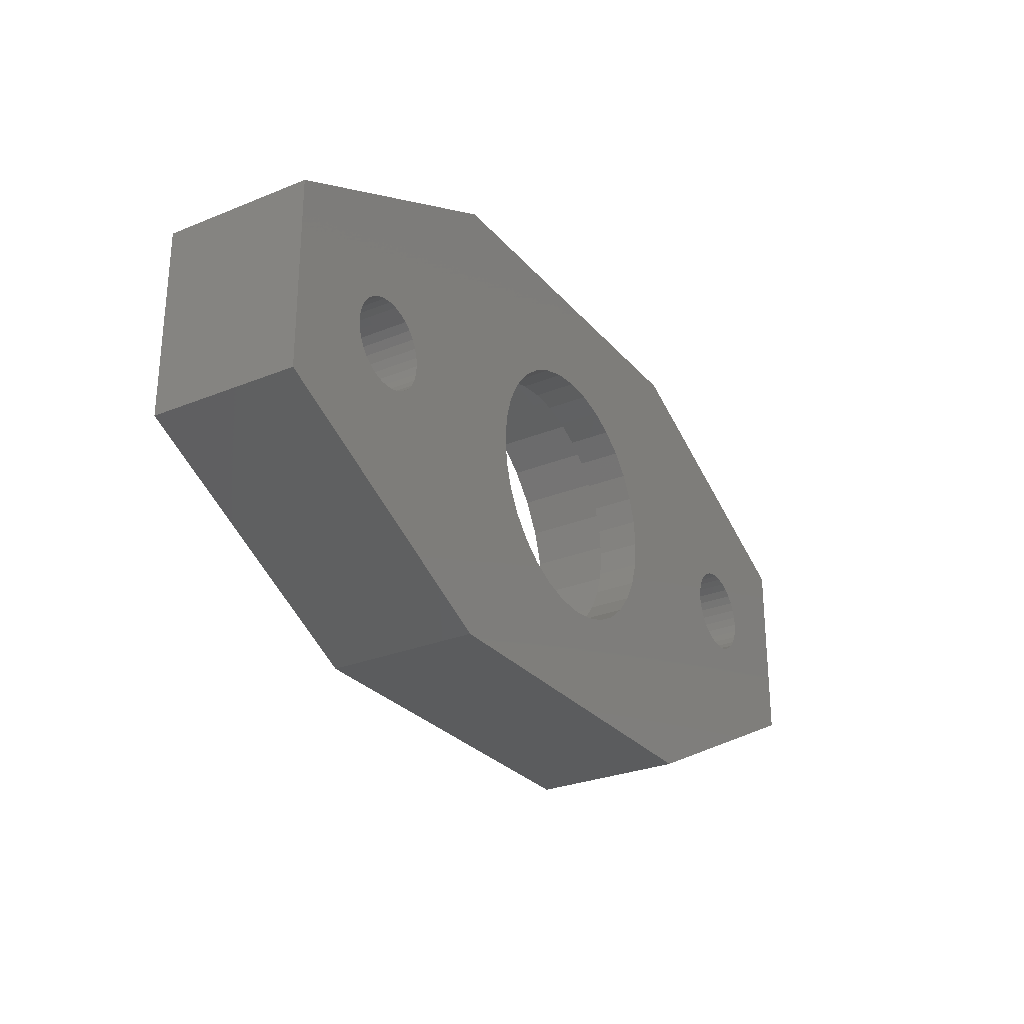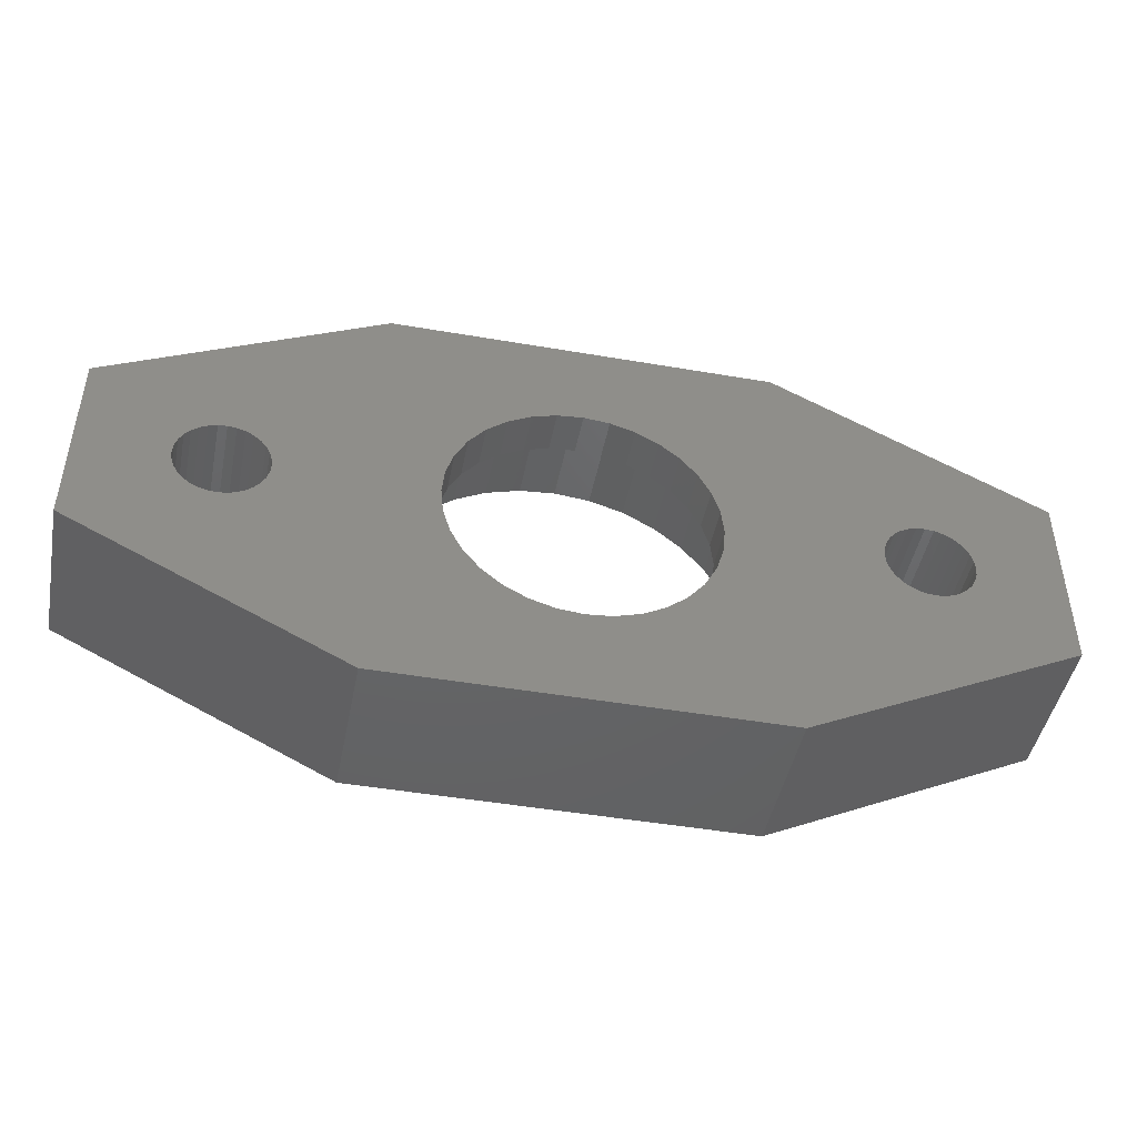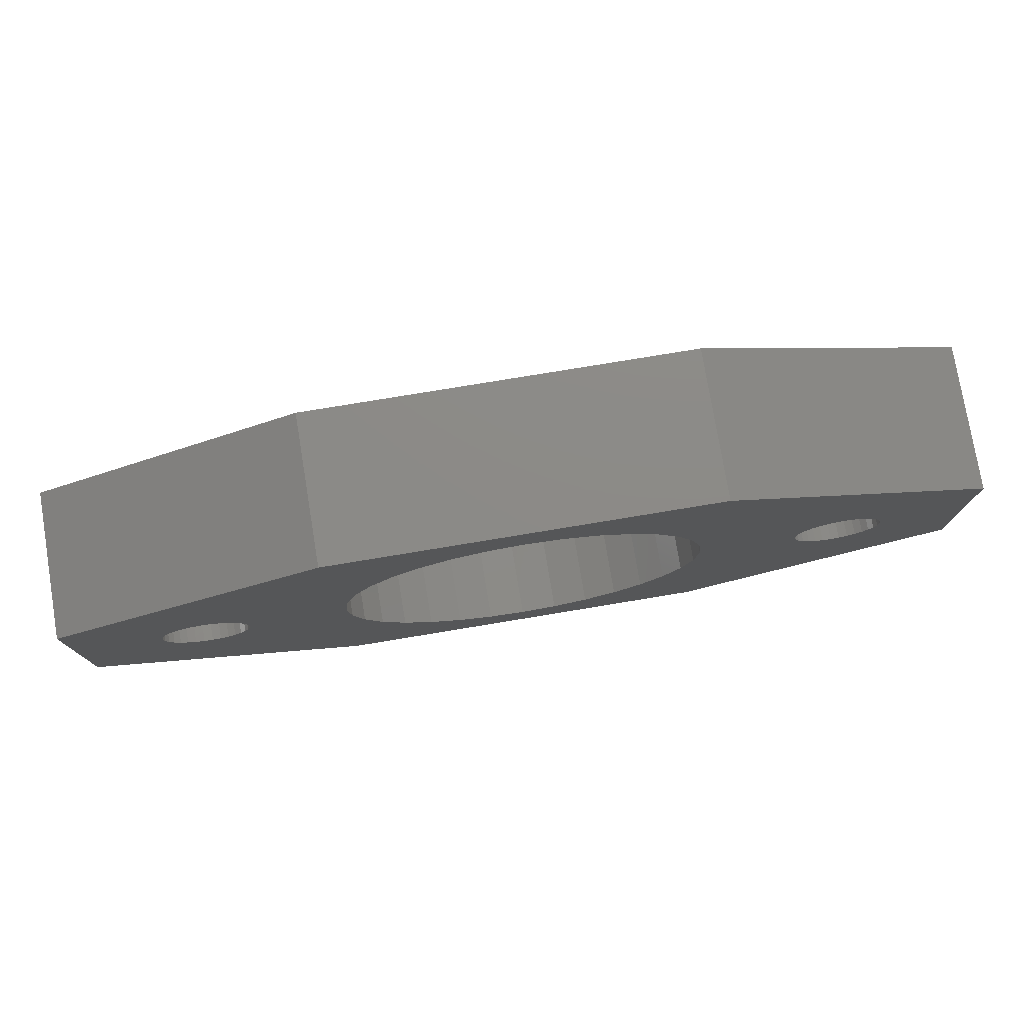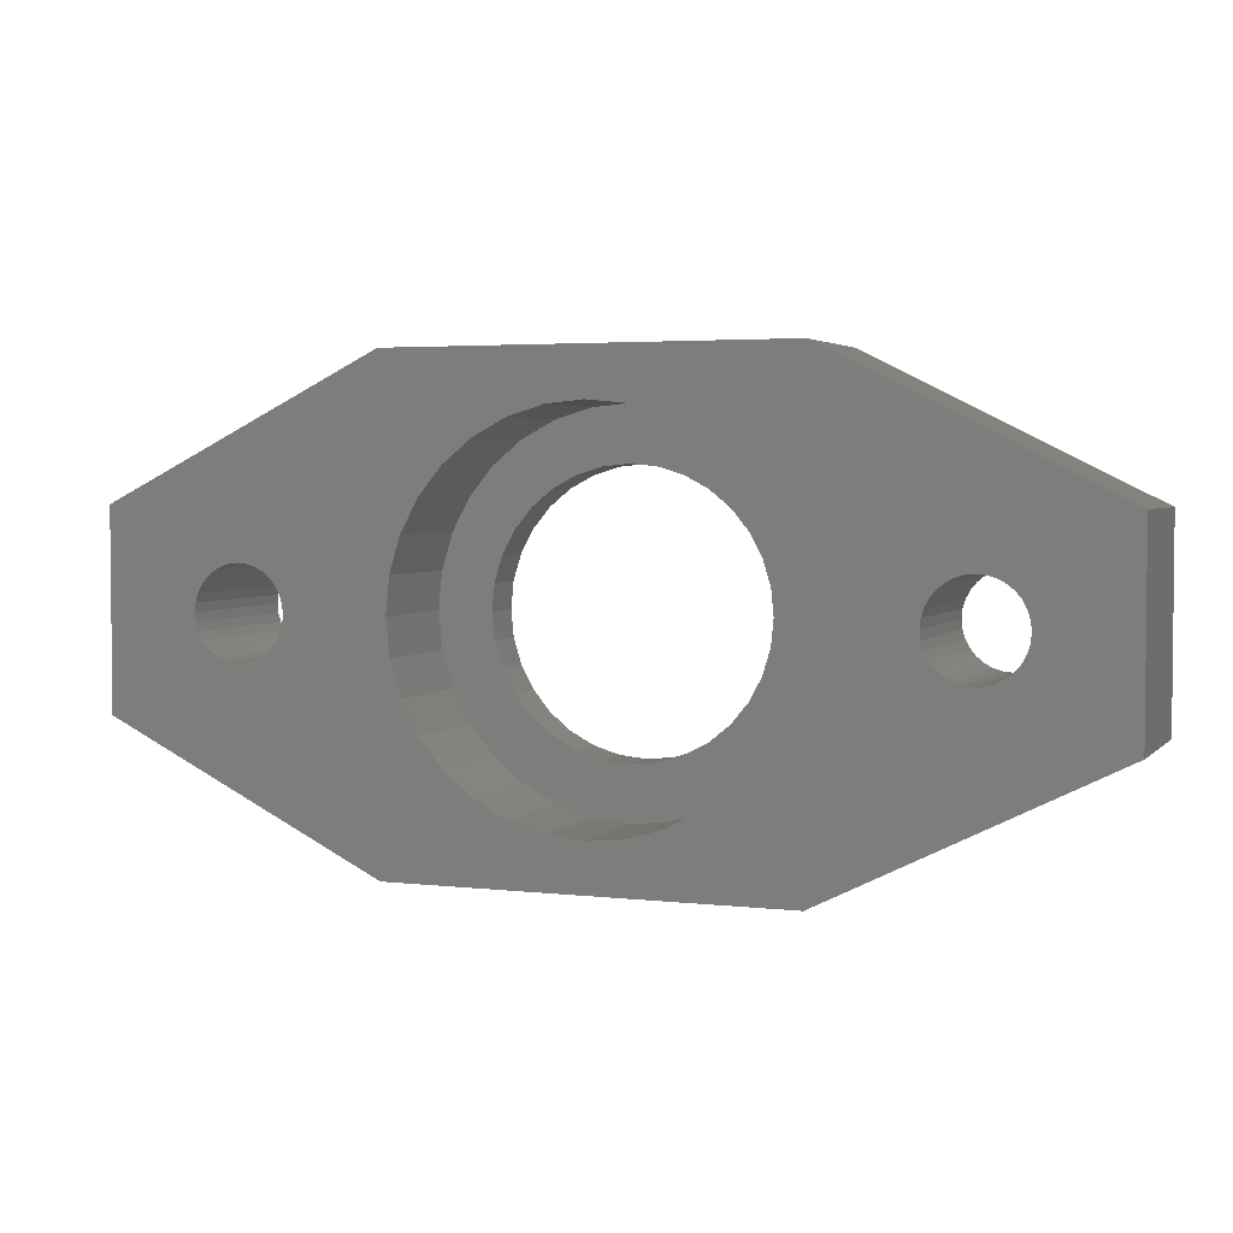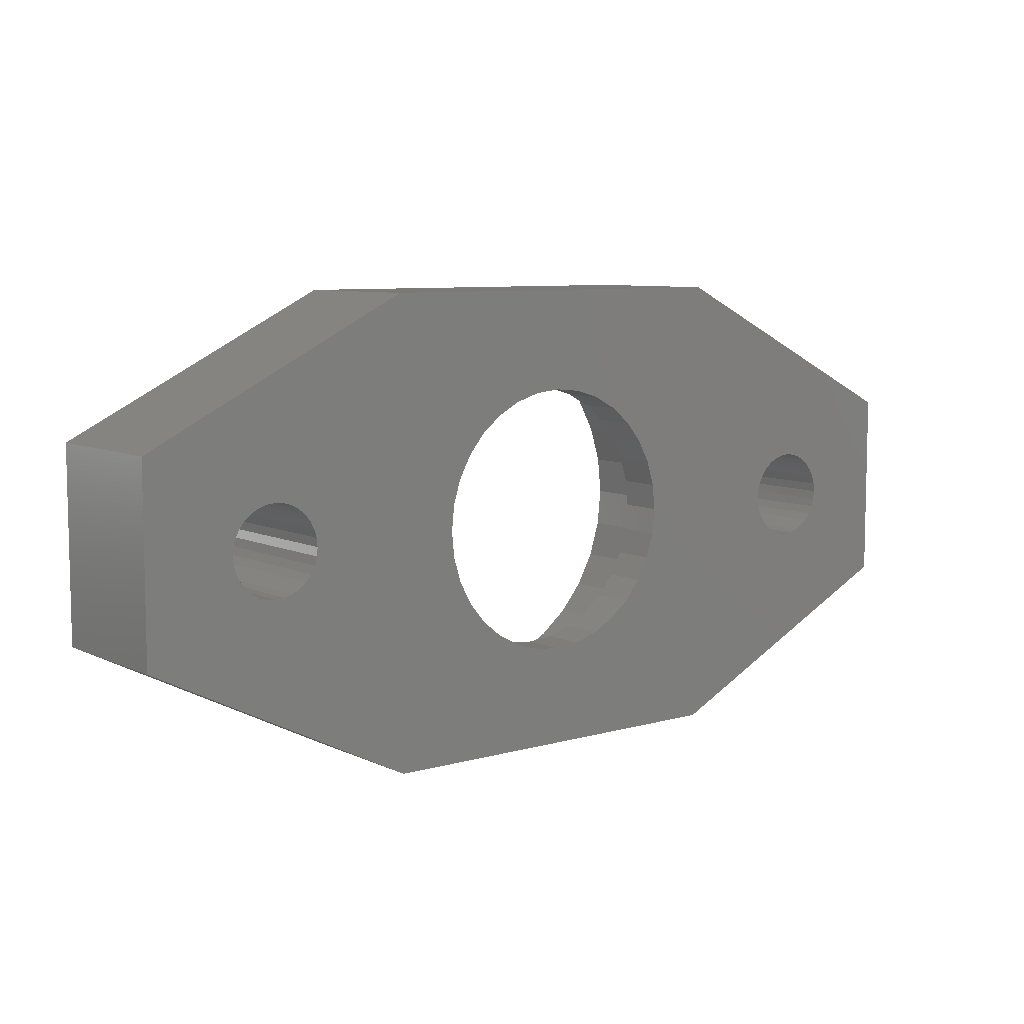
<metadata>
{"format":"stl","ext":"stl","renderer":"f3d","projection":"perspective","resolution":1024,"background":"white","views":[{"elev":-28.1,"azim":121.7,"up":"+Y"},{"elev":-45.8,"azim":168.8,"up":"+Y"},{"elev":77.2,"azim":-9.4,"up":"+Y"},{"elev":3.4,"azim":21.2,"up":"+Y"},{"elev":7.9,"azim":141.9,"up":"+Y"}]}
</metadata>
<code>
# stl→obj: 277 verts, 562 faces
v 5.502 15.03 9
v 5.348 14.52 0
v 5.502 15.03 0
v 50.24 15.49 9
v 50.49 15.03 0
v 50.49 15.03 9
v 35.84 12.43 0
v 35.84 12.43 2.571
v 36 13.99 0
v 10.49 15.03 9
v 10.49 15.03 0
v 10.64 14.52 9
v 39.59 27.99 0
v 55.99 19.79 0
v 16.4 27.99 0
v 28 21.99 0
v 29.56 21.84 2.571
v 28 21.99 2.571
v 34.22 23.31 2.571
v 35.92 21.91 9
v 34.22 23.31 9
v 9.905 12.09 9
v 9.496 11.75 9
v 17.65 9.709 9
v 17.65 18.28 9
v 17.01 16.18 2.571
v 17.65 18.28 2.571
v 18.68 20.22 9
v 18.68 20.22 2.571
v 20 13.99 0
v 20 13.99 2.571
v 20.15 12.43 0
v 23.55 20.65 2.571
v 22.34 19.65 2.571
v 22.34 19.65 0
v 45.35 14.52 9
v 45.5 15.03 9
v 41.99 16.89 9
v 45.75 12.49 9
v 45.5 12.96 9
v 20.15 15.56 2.571
v 20.61 17.06 2.571
v 21.77 23.31 2.571
v 23.71 24.34 9
v 21.77 23.31 9
v 30.18 3.01 9
v 30.18 3.01 2.571
v 28 2.795 9
v 7.469 11.35 9
v 7.996 11.29 0
v 7.469 11.35 0
v 39.2 13.99 9
v 39.2 13.99 2.571
v 38.98 11.81 9
v 31.06 21.39 2.571
v 32.44 20.65 2.571
v 45.75 12.49 0
v 45.5 12.96 0
v 10.49 12.96 0
v 10.24 12.49 9
v 10.49 12.96 9
v 50.24 12.49 9
v 50.49 12.96 0
v 50.24 12.49 0
v 6.087 12.09 9
v 5.751 12.49 9
v 0 8.198 9
v 18.68 7.772 2.571
v 20.08 6.075 2.571
v 22.34 8.338 2.571
v 9.029 11.5 9
v 8.523 11.35 9
v 32.28 24.34 2.571
v 17.01 11.81 9
v 17.01 11.81 2.571
v 16.8 13.99 9
v 30.18 24.98 2.571
v 28 25.19 2.571
v 0 19.79 0
v 14 16.89 0
v 21.34 18.44 2.571
v 20.08 21.91 2.571
v 34.22 4.682 9
v 35.92 6.075 2.571
v 34.22 4.682 2.571
v 32.28 3.647 9
v 32.28 3.647 2.571
v 20.61 10.93 0
v 16.4 0 0
v 0 8.198 0
v 47.47 11.35 9
v 48 11.29 0
v 47.47 11.35 0
v 16.4 0 9
v 39.59 0 9
v 10.24 15.49 0
v 9.905 15.9 0
v 25.81 3.01 2.571
v 28 2.795 2.571
v 28 5.995 2.571
v 35.39 10.93 0
v 34.65 9.55 2.571
v 35.39 10.93 2.571
v 39.59 0 0
v 10.24 15.49 9
v 14 16.89 9
v 55.99 8.198 9
v 55.99 8.198 0
v 46.09 15.9 9
v 45.75 15.49 0
v 46.09 15.9 0
v 46.5 16.24 9
v 5.348 14.52 9
v 5.751 15.49 0
v 55.99 19.79 9
v 29.56 6.149 2.571
v 20.15 15.56 0
v 26.44 21.84 0
v 45.35 13.47 9
v 39.59 27.99 9
v 36 13.99 2.571
v 16.4 27.99 9
v 28 27.99 9
v 31.06 6.604 2.571
v 23.71 24.34 2.571
v 24.93 21.39 2.571
v 49.91 15.9 9
v 49.5 16.24 9
v 49.5 16.24 0
v 9.496 11.75 0
v 0 19.79 9
v 22.34 8.338 0
v 23.55 7.343 0
v 23.55 7.343 2.571
v 31.06 21.39 0
v 45.75 15.49 9
v 48 11.29 9
v 48.52 11.35 0
v 21.34 9.55 2.571
v 47.47 16.64 9
v 48 16.69 9
v 25.81 3.01 9
v 25.81 24.98 2.571
v 17.65 9.709 2.571
v 31.06 6.604 0
v 32.44 7.343 0
v 35.92 6.075 9
v 34.65 9.55 0
v 50.49 12.96 9
v 30.18 24.98 9
v 32.28 24.34 9
v 20.08 21.91 9
v 35.84 15.56 0
v 35.84 15.56 2.571
v 5.751 15.49 9
v 20.15 12.43 2.571
v 24.93 6.604 0
v 26.44 6.149 0
v 32.44 7.343 2.571
v 33.65 8.338 0
v 34.65 18.44 2.571
v 35.39 17.06 2.571
v 38.34 18.28 2.571
v 50.64 14.52 9
v 50.7 13.99 0
v 50.7 13.99 9
v 38.34 9.709 9
v 41.99 16.89 0
v 46.96 16.49 0
v 46.5 16.24 0
v 25.81 24.98 9
v 20.61 17.06 0
v 6.087 15.9 9
v 6.087 15.9 0
v 6.496 16.24 9
v 34.65 18.44 0
v 33.65 19.65 0
v 9.029 11.5 0
v 38.34 18.28 9
v 38.98 16.18 9
v 29.56 21.84 0
v 28 25.19 9
v 16.8 13.99 2.571
v 17.01 16.18 9
v 21.34 18.44 0
v 49.5 11.75 9
v 49.5 11.75 0
v 49.03 11.5 9
v 24.93 21.39 0
v 26.44 21.84 2.571
v 6.496 11.75 9
v 6.963 11.5 0
v 6.496 11.75 0
v 10.7 13.99 0
v 7.996 16.69 9
v 7.996 16.69 0
v 8.523 16.64 9
v 49.91 12.09 9
v 10.7 13.99 9
v 33.65 19.65 2.571
v 37.31 20.22 2.571
v 18.68 7.772 9
v 20.08 6.075 9
v 10.64 13.47 9
v 10.64 13.47 0
v 9.029 16.49 0
v 9.496 16.24 9
v 9.029 16.49 9
v 23.71 3.647 9
v 35.92 21.91 2.571
v 49.91 12.09 0
v 5.502 12.96 9
v 5.502 12.96 0
v 5.348 13.47 9
v 37.31 7.772 2.571
v 5.751 12.49 0
v 9.496 16.24 0
v 50.24 15.49 0
v 20.61 10.93 2.571
v 28 5.995 0
v 29.56 6.149 0
v 50.64 13.47 9
v 38.98 11.81 2.571
v 50.64 13.47 0
v 49.91 15.9 0
v 50.64 14.52 0
v 45.35 14.52 0
v 23.71 3.647 2.571
v 24.93 6.604 2.571
v 37.31 7.772 9
v 5.348 13.47 0
v 5.296 13.99 9
v 6.963 11.5 9
v 21.77 4.682 9
v 7.469 16.64 9
v 6.963 16.49 0
v 7.469 16.64 0
v 33.65 8.338 2.571
v 45.3 13.99 9
v 45.35 13.47 0
v 45.3 13.99 0
v 21.77 4.682 2.571
v 37.31 20.22 9
v 23.55 20.65 0
v 38.98 16.18 2.571
v 46.5 11.75 0
v 46.09 12.09 9
v 46.5 11.75 9
v 38.34 9.709 2.571
v 48.52 11.35 9
v 49.03 11.5 0
v 5.296 13.99 0
v 9.905 12.09 0
v 35.39 17.06 0
v 46.96 11.5 9
v 49.03 16.49 0
v 46.09 12.09 0
v 26.44 6.149 2.571
v 6.496 16.24 0
v 10.64 14.52 0
v 8.523 16.64 0
v 21.34 9.55 0
v 48.52 16.64 0
v 48 16.69 0
v 47.47 16.64 0
v 10.24 12.49 0
v 45.5 15.03 0
v 46.96 11.5 0
v 9.905 15.9 9
v 48.52 16.64 9
v 49.03 16.49 9
v 46.96 16.49 9
v 32.44 20.65 0
v 8.523 11.35 0
v 7.996 11.29 9
v 6.087 12.09 0
v 6.963 16.49 9
f 1 2 3
f 4 5 6
f 7 8 9
f 10 11 12
f 13 14 15
f 16 17 18
f 19 20 21
f 22 23 24
f 25 26 27
f 28 27 29
f 30 31 32
f 33 34 35
f 36 37 38
f 39 40 38
f 41 42 27
f 34 33 43
f 31 41 26
f 43 44 45
f 46 47 48
f 49 50 51
f 52 53 54
f 55 56 19
f 40 57 58
f 59 60 61
f 62 63 64
f 65 66 67
f 68 69 70
f 71 72 24
f 17 55 73
f 74 75 76
f 77 78 18
f 79 15 80
f 81 34 82
f 83 84 85
f 86 85 87
f 88 89 90
f 91 92 93
f 94 89 95
f 96 97 80
f 98 99 100
f 101 102 103
f 104 95 89
f 105 10 106
f 95 104 107
f 108 107 104
f 109 110 111
f 109 112 38
f 113 1 67
f 114 3 90
f 107 108 115
f 116 100 99
f 115 108 14
f 117 41 30
f 16 18 118
f 10 96 11
f 51 50 90
f 40 119 38
f 120 115 13
f 9 8 121
f 13 115 14
f 122 123 13
f 120 13 123
f 124 116 47
f 122 13 15
f 125 43 126
f 127 128 129
f 130 23 22
f 122 15 131
f 132 70 133
f 70 134 133
f 39 57 40
f 79 131 15
f 55 17 135
f 131 79 67
f 37 136 38
f 67 79 90
f 137 138 92
f 70 139 68
f 140 141 115
f 99 142 48
f 94 67 90
f 143 125 126
f 24 144 74
f 89 94 90
f 145 124 146
f 94 95 142
f 83 95 147
f 95 107 147
f 148 102 101
f 108 64 14
f 115 149 62
f 107 115 62
f 123 150 151
f 120 123 151
f 73 77 17
f 122 131 152
f 153 121 154
f 79 114 90
f 67 1 155
f 131 67 155
f 32 31 156
f 89 157 158
f 136 109 38
f 159 160 146
f 136 110 109
f 104 160 148
f 161 162 163
f 164 165 166
f 147 84 83
f 107 54 167
f 104 7 9
f 104 9 168
f 168 169 170
f 125 171 44
f 42 41 172
f 173 174 175
f 54 38 52
f 168 176 177
f 168 177 14
f 71 130 178
f 115 120 20
f 38 179 180
f 17 16 181
f 38 115 20
f 155 114 173
f 96 10 105
f 151 73 21
f 114 1 3
f 123 171 182
f 76 183 184
f 80 15 185
f 186 187 188
f 189 190 126
f 131 106 25
f 191 192 193
f 88 80 32
f 88 178 130
f 61 60 24
f 88 194 80
f 195 196 197
f 62 64 198
f 24 74 106
f 24 106 199
f 200 161 201
f 202 67 203
f 67 94 203
f 173 114 174
f 204 205 59
f 24 67 202
f 206 207 208
f 94 142 209
f 19 210 20
f 108 187 211
f 108 211 64
f 132 139 70
f 63 14 64
f 204 194 205
f 212 213 214
f 18 17 77
f 163 180 179
f 29 27 42
f 79 174 114
f 202 68 24
f 84 215 102
f 66 216 213
f 207 217 97
f 134 70 69
f 4 218 5
f 139 219 144
f 89 220 221
f 89 221 104
f 146 104 145
f 89 133 157
f 166 165 222
f 95 83 86
f 121 8 223
f 75 144 219
f 204 59 61
f 149 224 63
f 95 48 142
f 95 46 48
f 42 81 29
f 4 225 218
f 104 148 101
f 164 226 165
f 227 37 36
f 130 71 23
f 228 98 229
f 107 167 230
f 231 232 214
f 192 191 233
f 168 9 153
f 209 228 234
f 218 14 5
f 235 236 237
f 103 102 215
f 19 73 55
f 168 14 169
f 201 210 200
f 104 58 57
f 104 168 58
f 148 238 102
f 14 224 165
f 219 156 75
f 239 240 241
f 88 156 219
f 198 187 186
f 114 155 1
f 38 180 52
f 115 166 222
f 184 26 25
f 38 54 39
f 242 69 203
f 178 72 71
f 159 124 87
f 235 237 195
f 231 214 213
f 38 243 179
f 38 20 243
f 35 15 244
f 176 162 161
f 15 189 244
f 15 14 181
f 15 181 16
f 85 84 238
f 52 245 53
f 123 45 44
f 76 75 183
f 123 122 45
f 122 152 45
f 25 27 28
f 65 191 193
f 246 247 248
f 233 51 192
f 185 15 35
f 215 249 103
f 106 184 25
f 131 28 152
f 131 25 28
f 80 172 117
f 240 239 119
f 234 228 242
f 250 251 138
f 32 156 88
f 127 225 4
f 88 90 178
f 88 59 205
f 88 205 194
f 244 33 35
f 252 90 2
f 212 67 66
f 69 242 134
f 102 238 84
f 127 129 225
f 106 74 76
f 24 199 204
f 133 89 132
f 239 227 36
f 130 253 88
f 210 19 56
f 137 91 54
f 219 139 88
f 254 162 176
f 199 194 204
f 94 234 203
f 94 209 234
f 91 255 54
f 232 2 113
f 128 256 129
f 163 245 180
f 246 104 257
f 107 62 198
f 120 21 20
f 120 151 21
f 220 258 100
f 79 259 174
f 87 46 86
f 48 47 99
f 217 80 97
f 131 155 173
f 104 146 160
f 12 260 194
f 104 221 145
f 252 232 231
f 150 78 77
f 261 206 208
f 95 86 46
f 152 82 45
f 159 238 160
f 170 109 111
f 68 144 24
f 147 107 230
f 202 69 68
f 139 262 88
f 14 263 264
f 14 264 265
f 222 224 149
f 60 59 266
f 169 14 265
f 110 168 111
f 14 226 5
f 17 181 135
f 37 227 267
f 180 245 52
f 93 268 255
f 14 63 224
f 257 104 57
f 269 96 105
f 115 141 270
f 115 270 271
f 115 128 127
f 38 112 272
f 38 272 115
f 188 187 251
f 245 163 162
f 176 161 177
f 115 222 149
f 39 54 247
f 168 153 254
f 265 141 140
f 242 228 229
f 222 165 224
f 14 177 273
f 135 14 273
f 250 138 137
f 14 135 181
f 47 87 124
f 274 50 275
f 15 16 118
f 209 98 228
f 137 92 91
f 195 237 196
f 15 118 189
f 97 269 207
f 123 44 171
f 66 276 216
f 118 190 189
f 123 182 150
f 29 152 28
f 80 185 172
f 200 56 177
f 229 134 242
f 158 258 220
f 32 80 30
f 216 90 213
f 206 217 207
f 90 50 274
f 90 216 276
f 87 85 159
f 178 90 274
f 162 154 245
f 56 55 135
f 116 145 221
f 231 90 252
f 90 3 2
f 267 136 37
f 266 22 60
f 53 245 154
f 67 275 49
f 67 49 233
f 67 191 65
f 72 275 67
f 24 72 67
f 167 249 230
f 106 76 184
f 24 204 61
f 67 214 232
f 268 248 255
f 101 103 7
f 67 232 113
f 170 111 168
f 50 49 275
f 51 233 49
f 157 229 158
f 54 223 167
f 108 251 187
f 87 47 46
f 268 104 246
f 56 200 210
f 107 198 186
f 274 275 72
f 167 223 249
f 145 116 124
f 35 34 185
f 79 236 259
f 220 100 221
f 154 254 153
f 231 213 90
f 131 173 175
f 128 271 256
f 254 154 162
f 232 252 2
f 185 81 172
f 89 158 220
f 134 229 133
f 188 251 250
f 7 104 101
f 65 276 66
f 271 263 256
f 170 112 109
f 129 14 225
f 197 261 208
f 14 218 225
f 119 58 240
f 119 239 38
f 14 165 226
f 248 247 54
f 144 75 74
f 118 18 190
f 168 240 58
f 172 81 42
f 103 8 7
f 257 39 247
f 277 259 236
f 160 238 148
f 56 273 177
f 213 212 66
f 115 272 140
f 269 105 106
f 115 6 164
f 115 164 166
f 6 115 4
f 197 196 261
f 201 163 179
f 215 84 147
f 125 143 171
f 126 33 189
f 254 176 168
f 192 51 90
f 243 210 201
f 223 53 121
f 269 97 96
f 80 117 30
f 100 258 98
f 27 26 41
f 39 257 57
f 193 90 276
f 78 143 190
f 33 244 189
f 154 121 53
f 56 135 273
f 88 266 59
f 198 211 187
f 44 43 125
f 112 170 169
f 60 22 24
f 96 80 11
f 6 226 164
f 242 203 234
f 20 210 243
f 6 5 226
f 67 233 191
f 126 190 143
f 91 93 255
f 177 161 200
f 99 47 116
f 190 18 78
f 184 183 26
f 77 151 150
f 143 182 171
f 163 201 161
f 230 215 147
f 89 88 262
f 142 99 98
f 89 262 132
f 151 77 73
f 251 108 138
f 144 68 139
f 158 229 258
f 263 271 270
f 156 31 183
f 107 186 188
f 248 54 255
f 142 98 209
f 236 79 237
f 256 263 14
f 2 1 113
f 198 64 211
f 80 217 206
f 131 175 277
f 207 106 208
f 182 143 78
f 8 103 249
f 54 53 223
f 129 256 14
f 175 174 259
f 168 227 241
f 168 241 240
f 230 249 215
f 128 115 271
f 115 127 4
f 193 192 90
f 229 157 133
f 58 119 40
f 140 169 265
f 88 253 266
f 82 29 81
f 248 268 246
f 43 33 126
f 272 169 140
f 11 80 260
f 80 194 260
f 185 34 81
f 201 179 243
f 262 139 132
f 263 270 141
f 26 183 31
f 45 82 43
f 41 117 172
f 21 73 19
f 269 106 207
f 239 241 227
f 195 197 106
f 138 108 92
f 175 259 277
f 108 104 92
f 93 104 268
f 107 188 250
f 121 153 9
f 203 69 202
f 85 86 83
f 237 79 196
f 263 141 264
f 79 80 196
f 261 80 206
f 131 277 235
f 208 106 197
f 29 82 152
f 247 246 257
f 238 159 85
f 23 71 24
f 130 22 253
f 65 193 276
f 98 258 229
f 265 264 141
f 214 67 212
f 106 10 12
f 106 12 199
f 221 100 116
f 92 104 93
f 136 267 110
f 63 62 149
f 54 107 137
f 107 250 137
f 249 223 8
f 196 80 261
f 112 169 272
f 277 236 235
f 106 131 195
f 131 235 195
f 12 11 260
f 168 267 227
f 38 239 36
f 183 75 156
f 182 78 150
f 72 178 274
f 30 41 31
f 267 168 110
f 43 82 34
f 22 266 253
f 124 159 146
f 12 194 199

</code>
